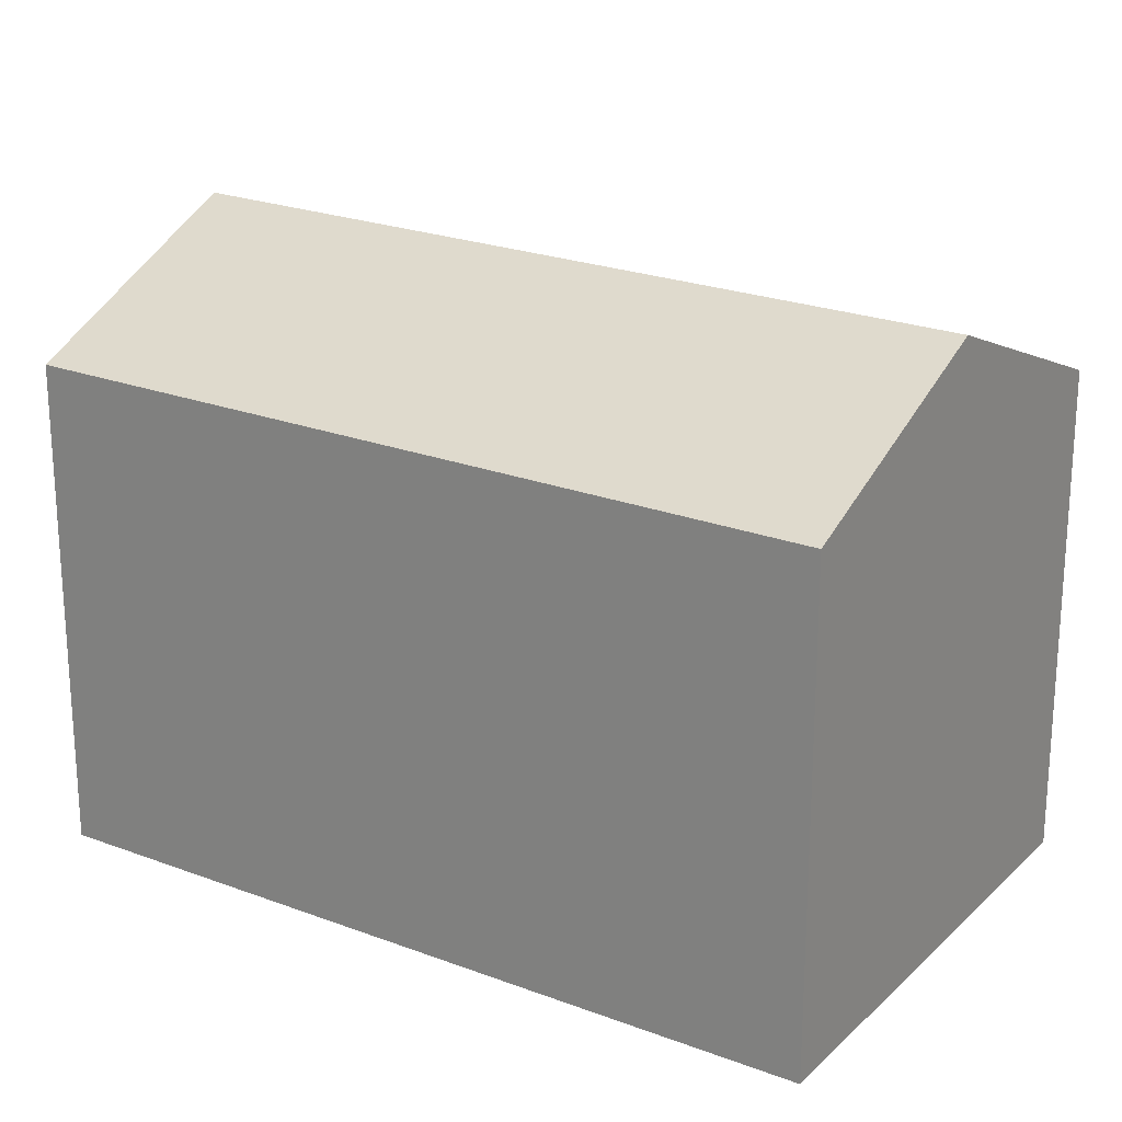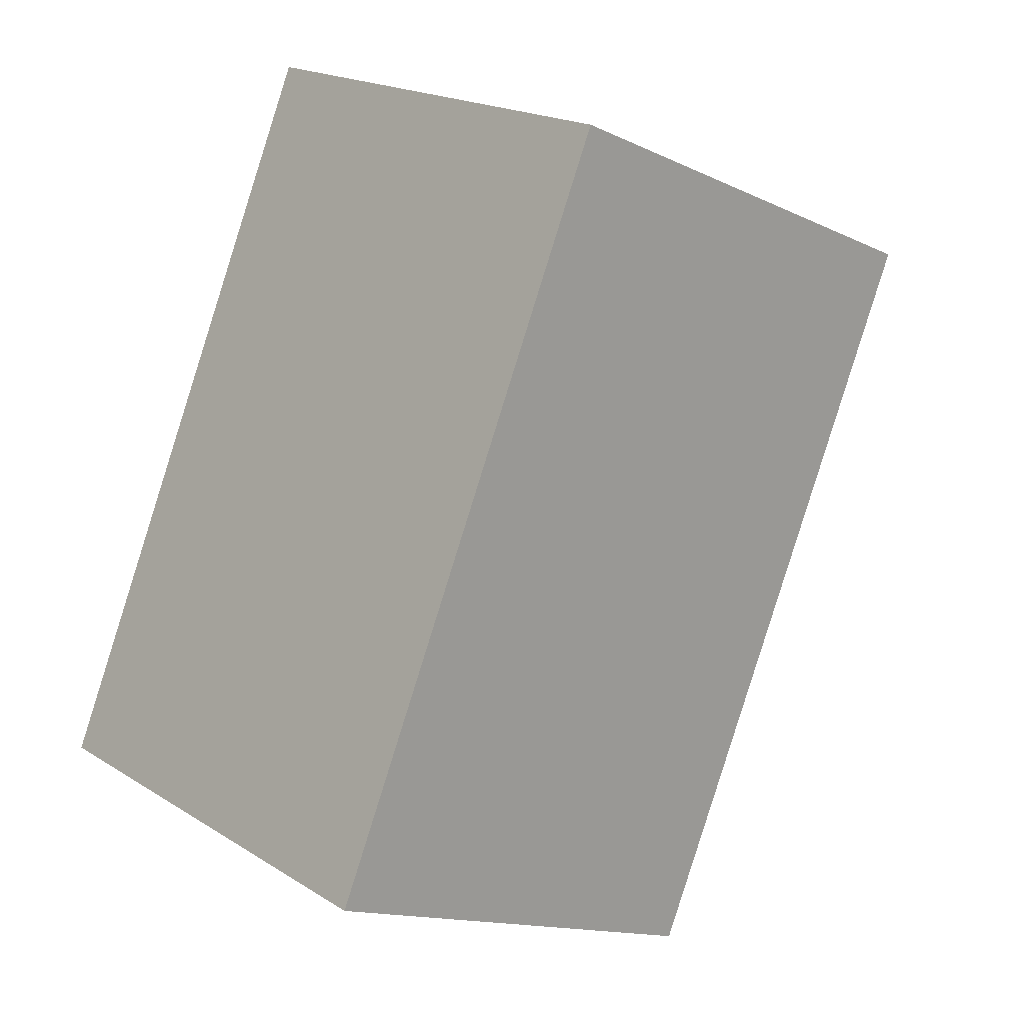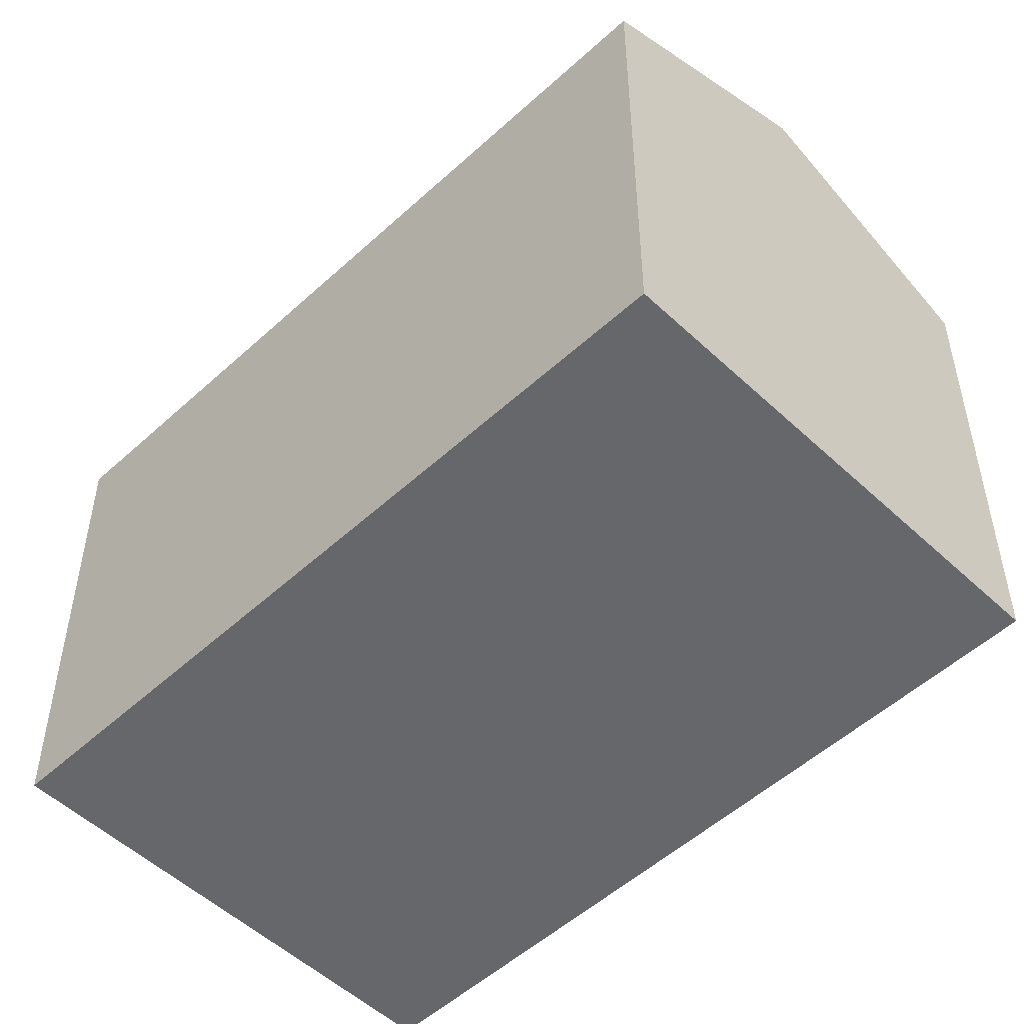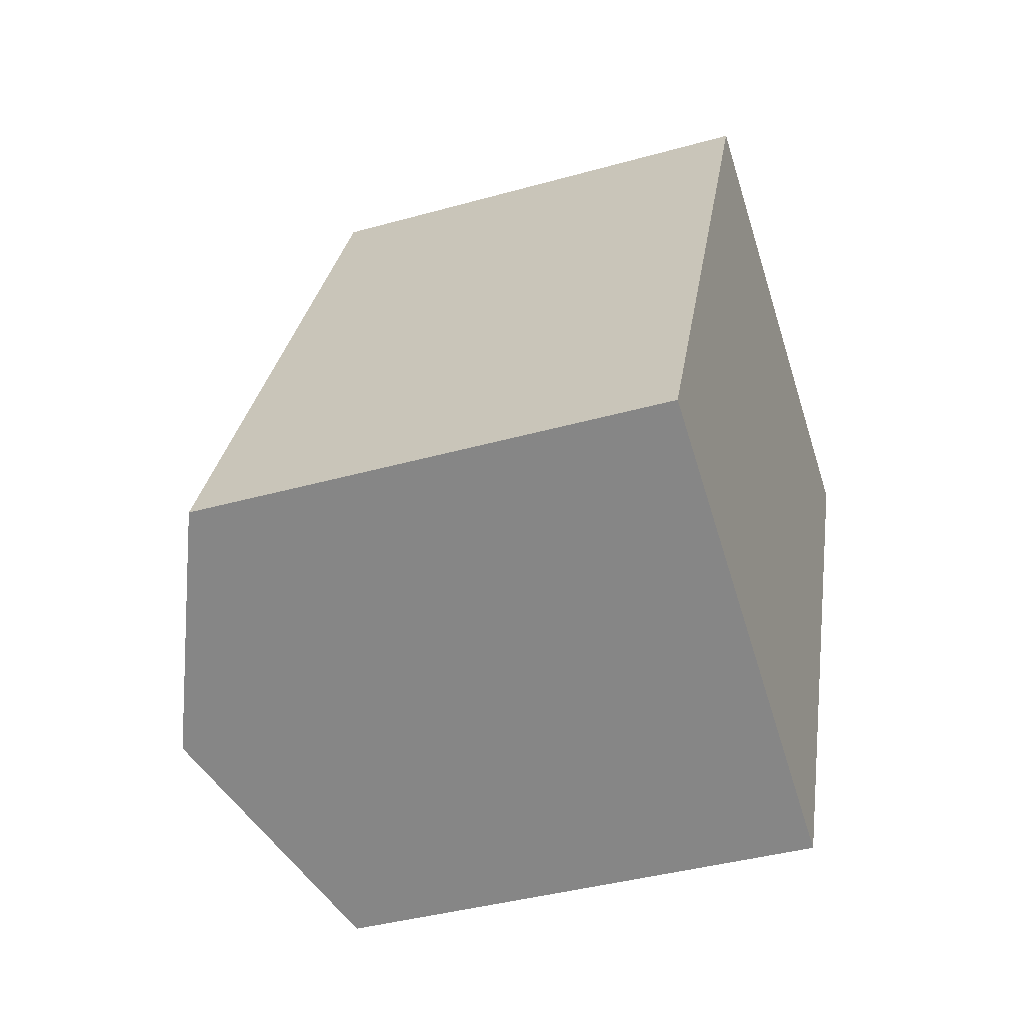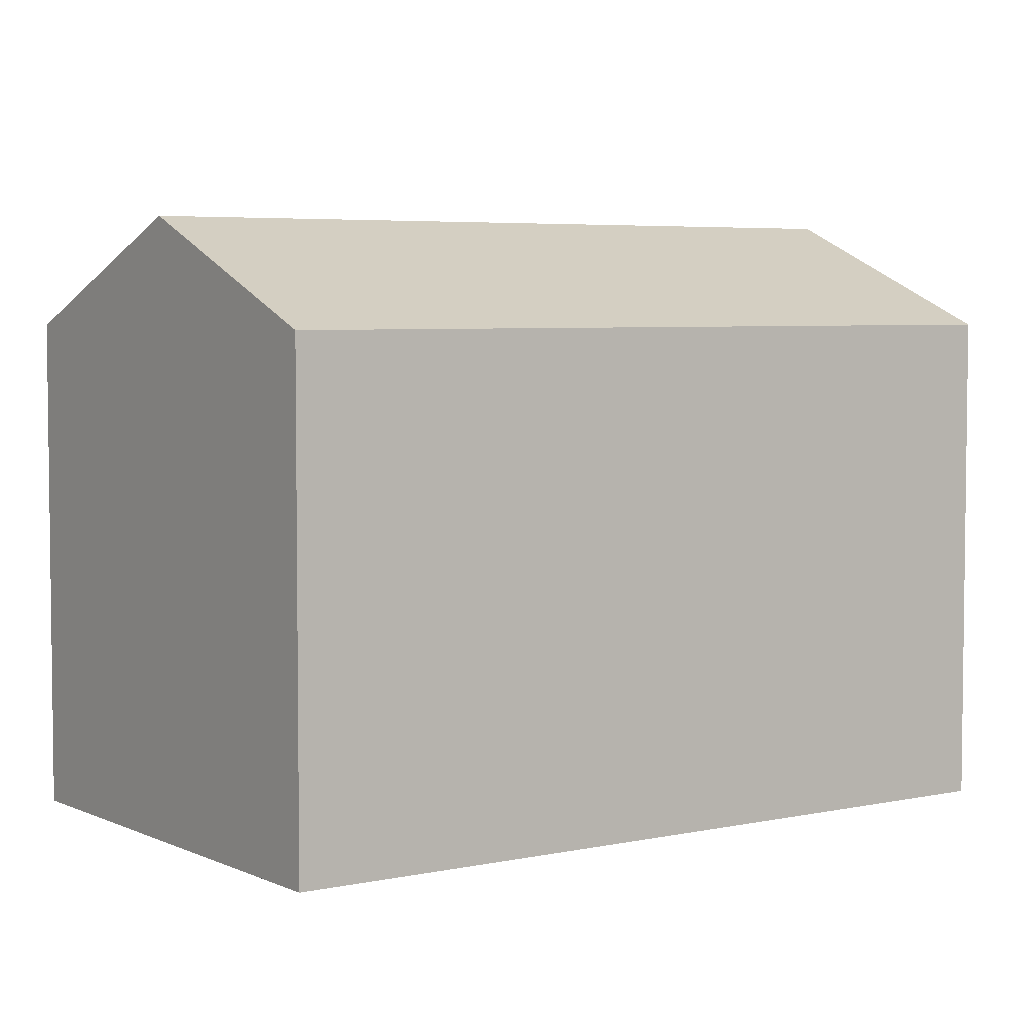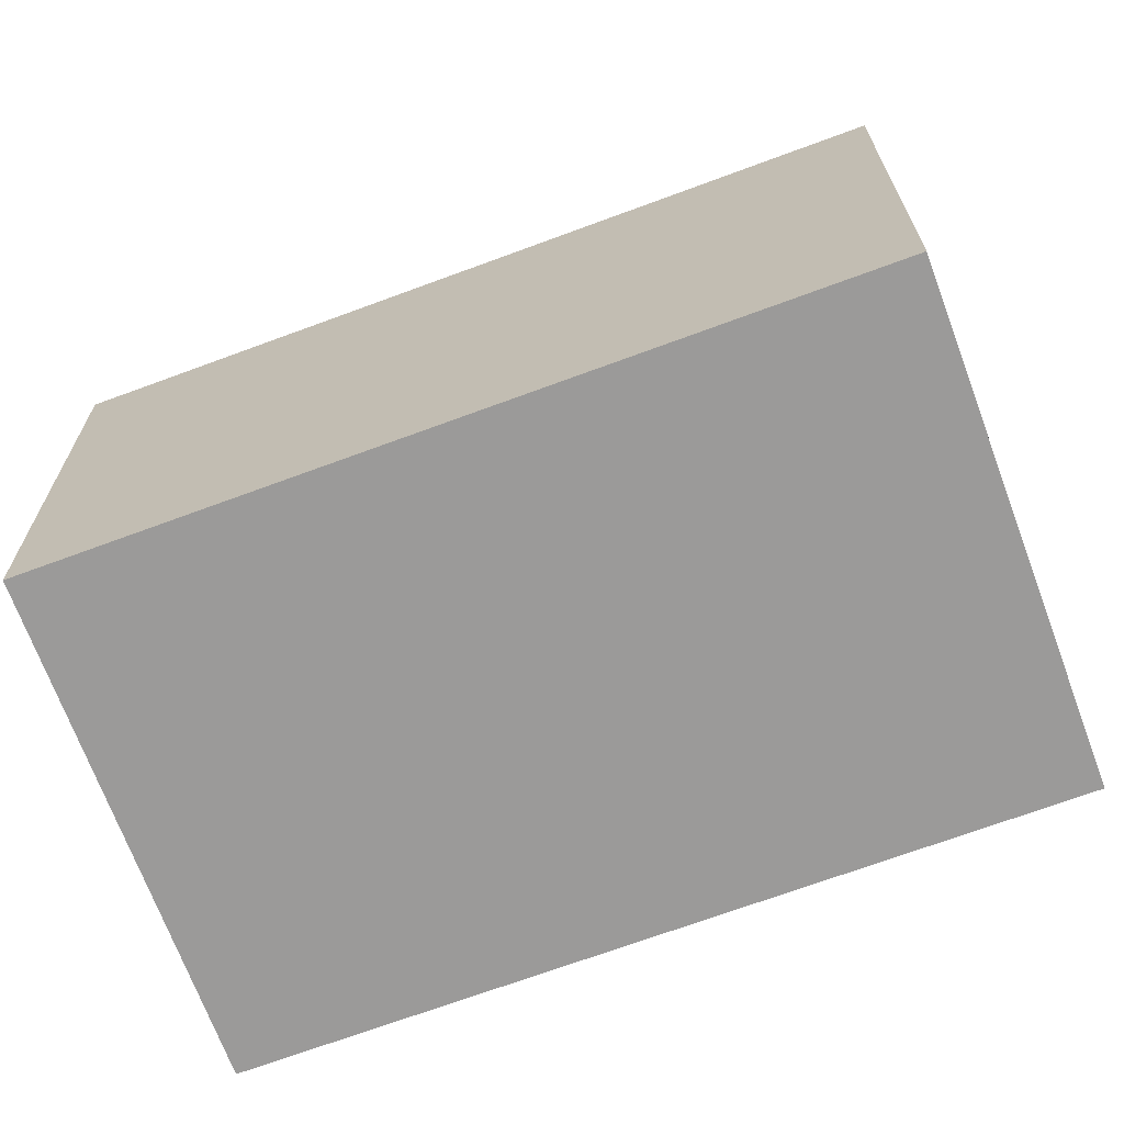
<metadata>
{"format":"obj","ext":"obj","renderer":"f3d","projection":"perspective","resolution":1024,"background":"white","views":[{"elev":23.1,"azim":147.6,"up":"+Y"},{"elev":-14.4,"azim":44.3,"up":"+Z"},{"elev":-52.1,"azim":159.4,"up":"+Y"},{"elev":-39.9,"azim":-70.9,"up":"+Z"},{"elev":4.8,"azim":-100.3,"up":"+Y"},{"elev":-69.5,"azim":-44.9,"up":"+Y"}]}
</metadata>
<code>
v  6.338 16.53 -2.919
v  22.04 13.64 14.49
v  12.68 13.64 -5.838
v  15.7 16.53 17.42
v  0 13.64 8.351e-16
v  9.37 13.64 20.35
v  9.37 -1.246e-15 20.35
v  22.04 -8.871e-16 14.49
v  15.7 -1.066e-15 17.42
v  12.68 3.575e-16 -5.838
v  6.338 1.787e-16 -2.919
v  0 0 0
g defaultobject
f 1 2 3
f 2 1 4
f 5 4 1
f 4 5 6
f 7 4 6
f 4 7 2
f 2 7 8
f 8 7 9
f 2 10 3
f 10 2 8
f 10 1 3
f 1 10 5
f 5 10 11
f 5 11 12
f 12 6 5
f 6 12 7
f 9 10 8
f 10 9 7
f 10 7 12
f 10 12 11

</code>
